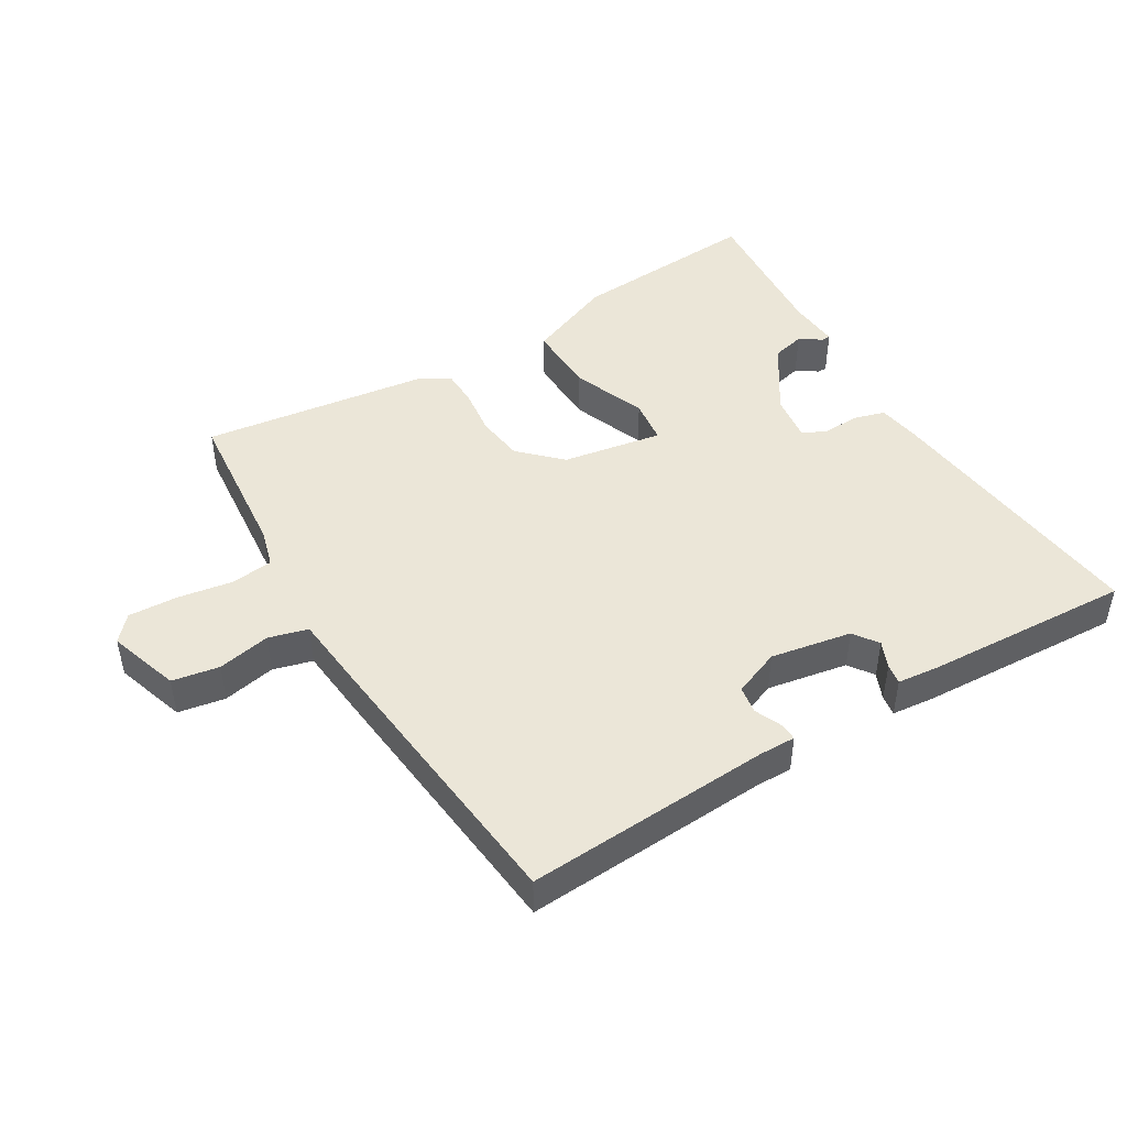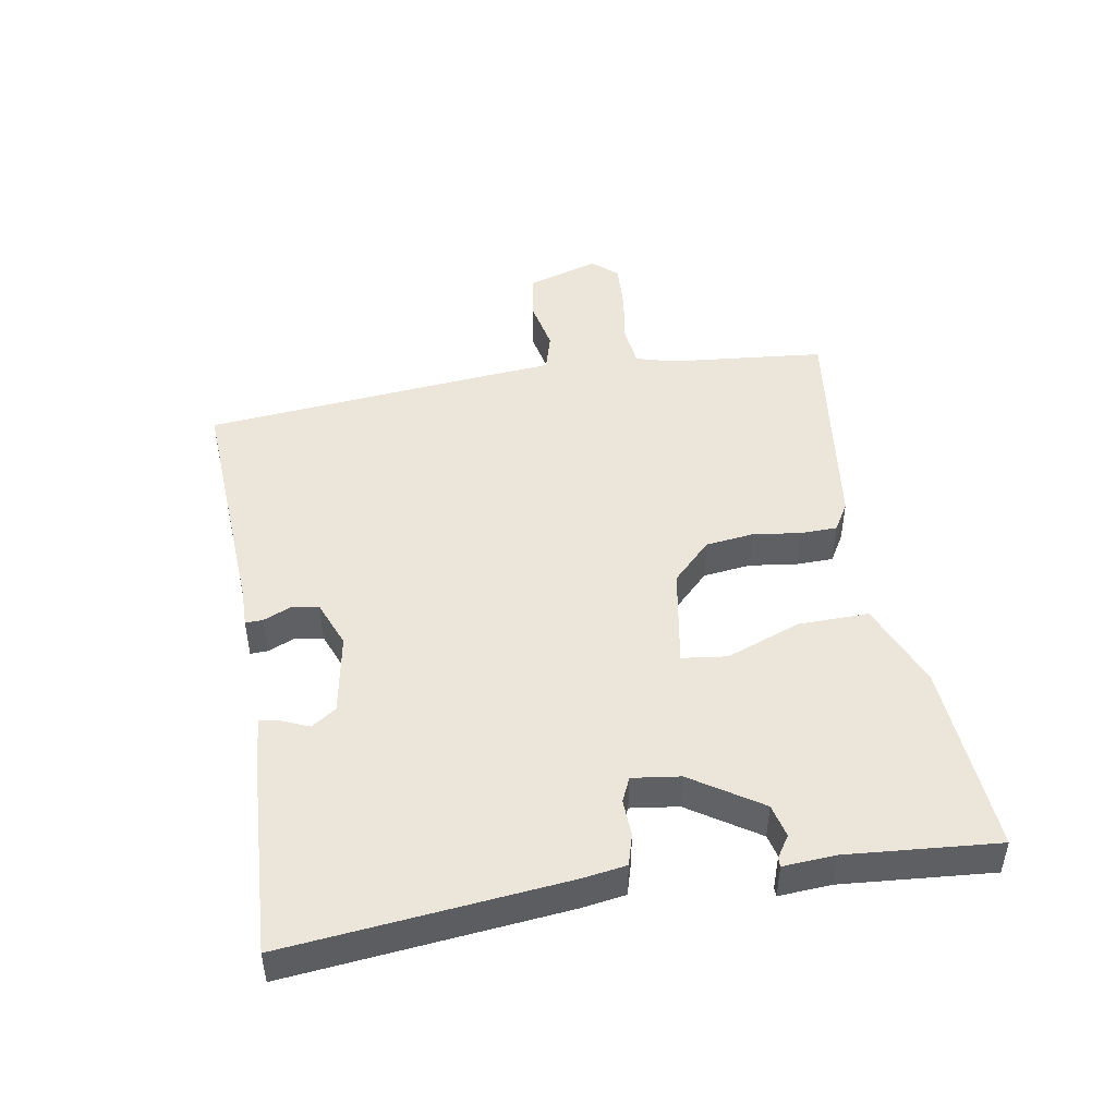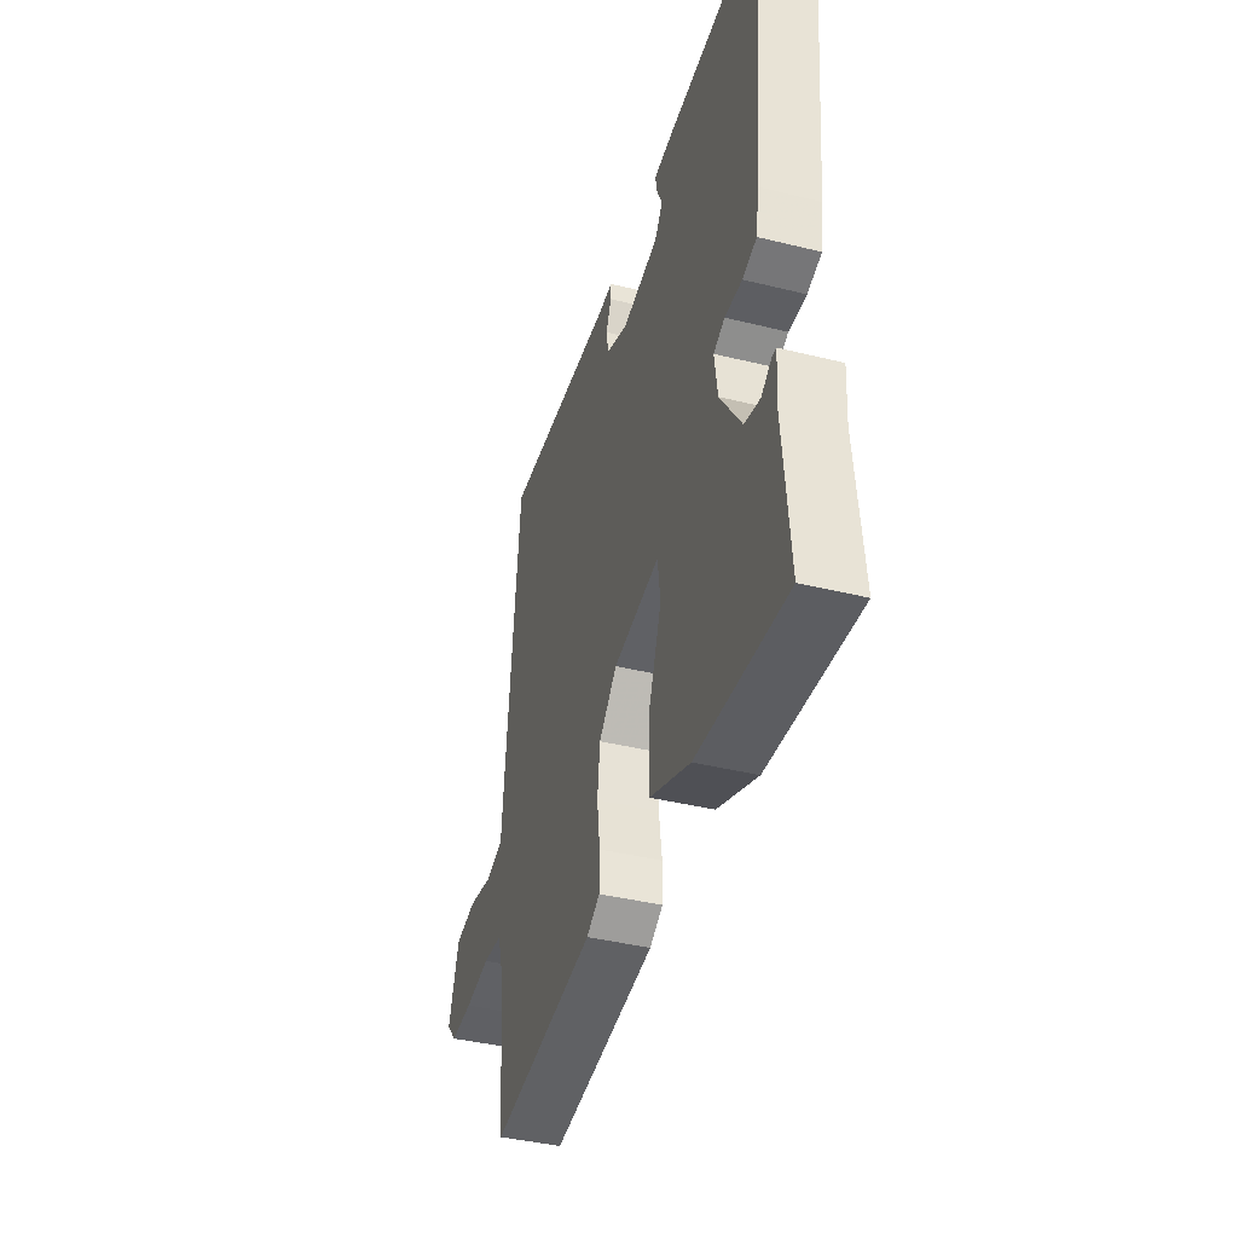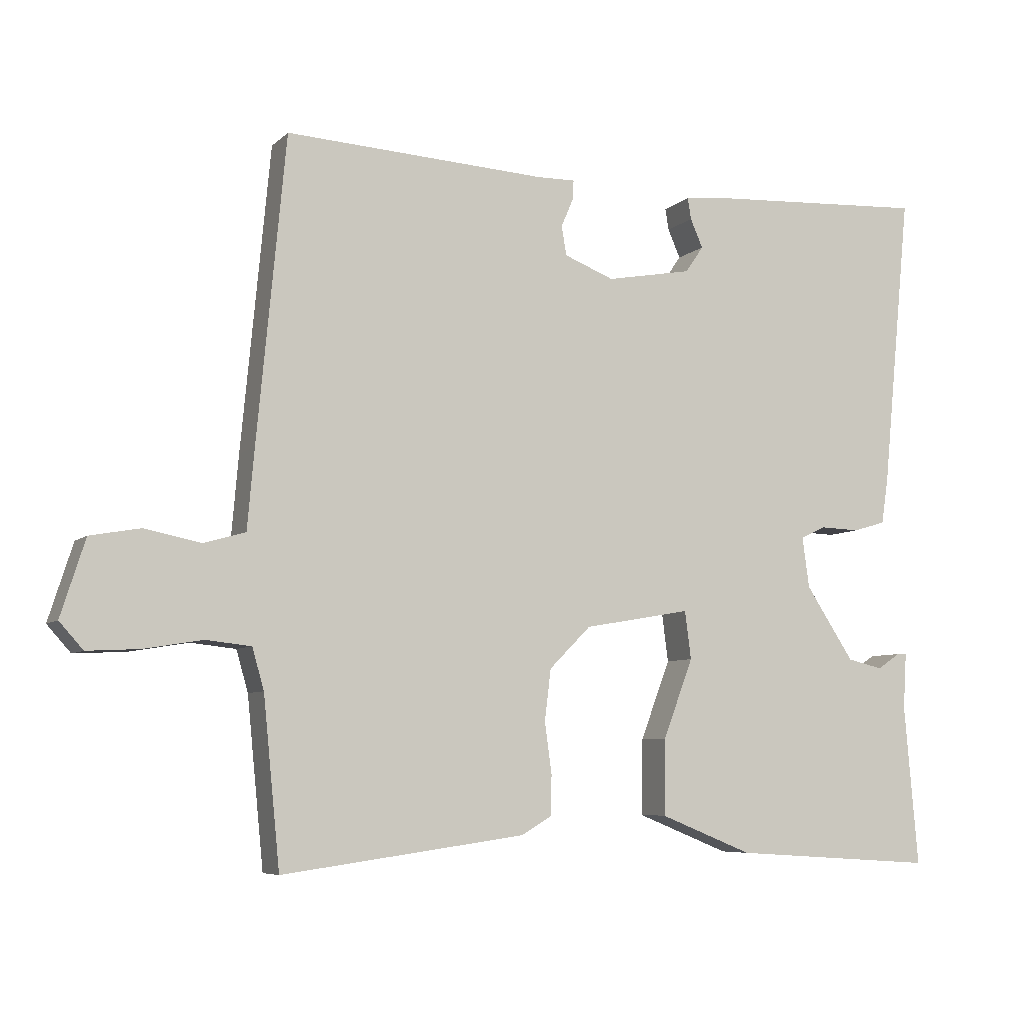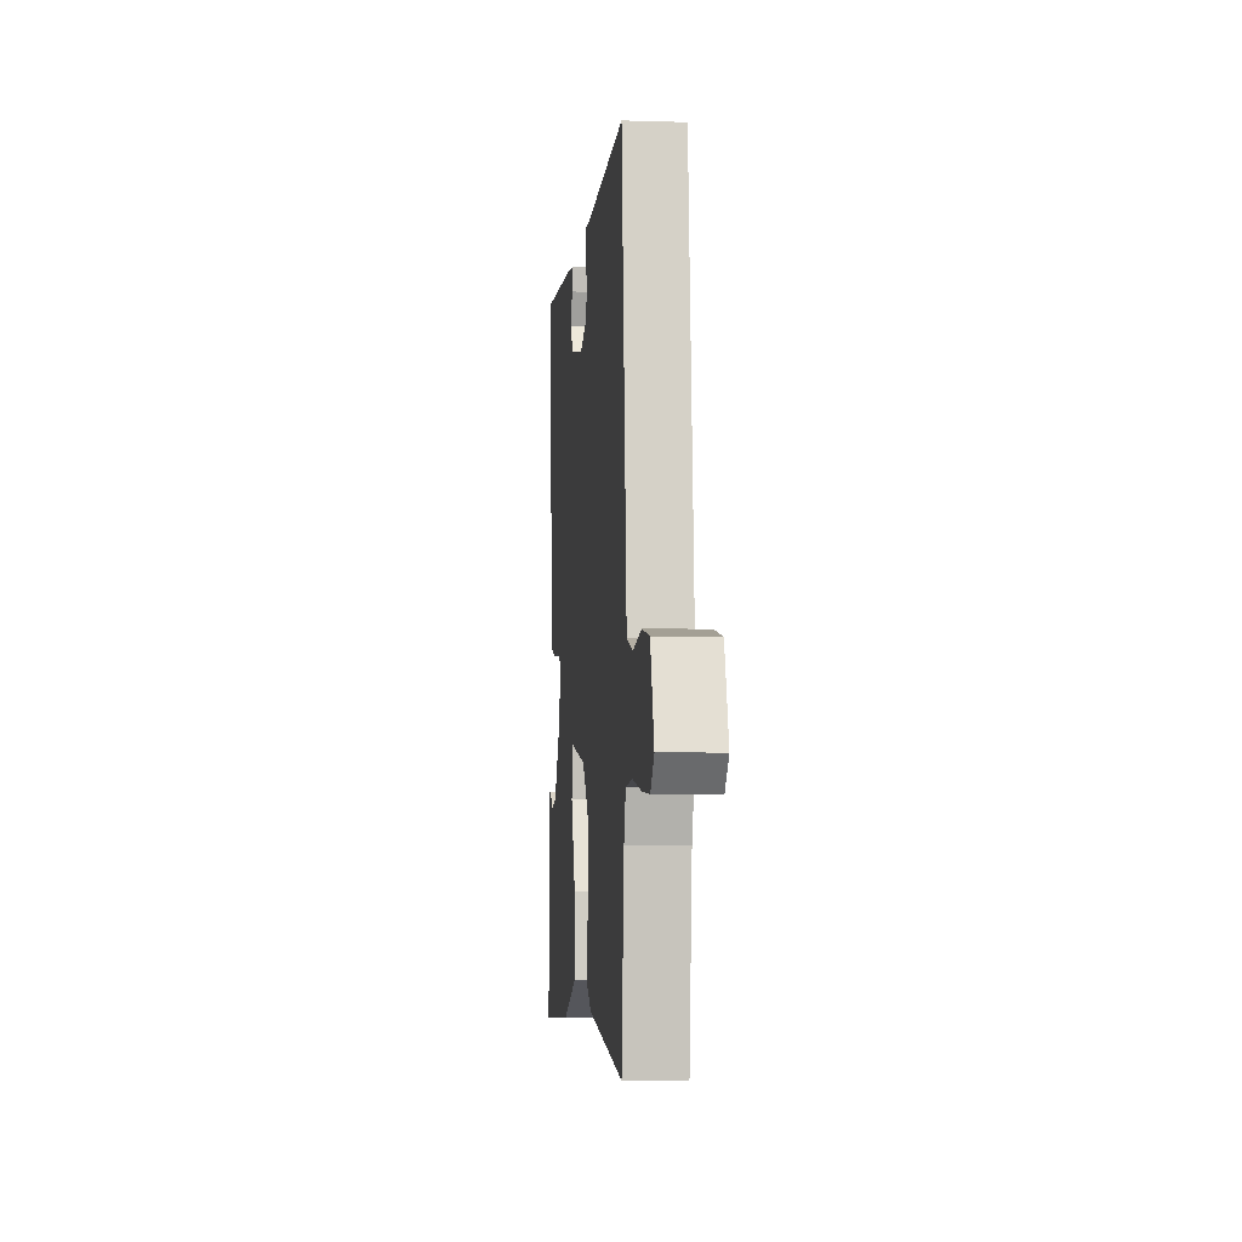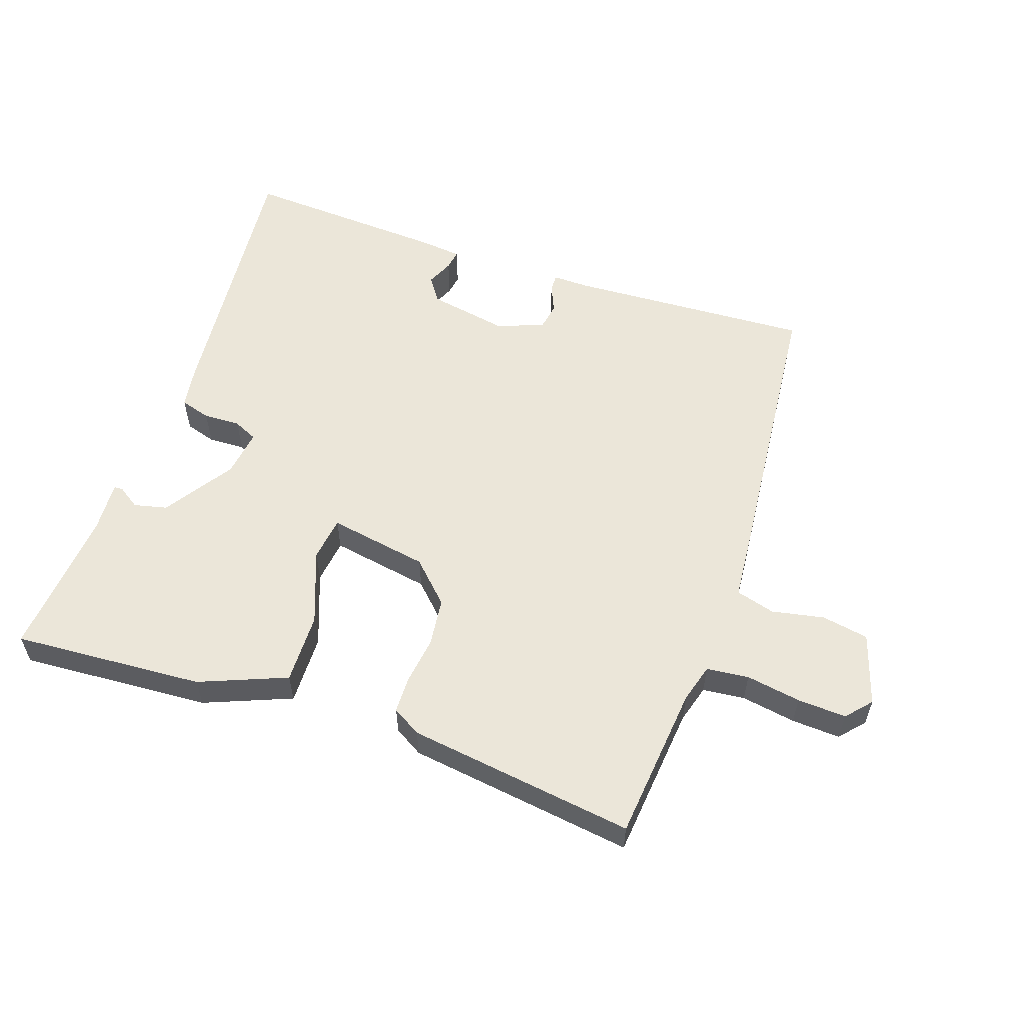
<metadata>
{"format":"obj","ext":"obj","renderer":"f3d","projection":"perspective","resolution":1024,"background":"white","views":[{"elev":46.2,"azim":-31.3,"up":"+Y"},{"elev":47.0,"azim":80.1,"up":"+Y"},{"elev":-40.6,"azim":73.2,"up":"+Z"},{"elev":-6.7,"azim":-24.2,"up":"+Z"},{"elev":-4.6,"azim":-95.8,"up":"+Z"},{"elev":56.7,"azim":-161.1,"up":"+Y"}]}
</metadata>
<code>
v -0.5 0.07 -0.5
v -0.524 0.07 -0.26
v -0.541 0.07 -0.201
v -0.606 0.07 -0.194
v -0.69 0.07 -0.208
v -0.765 0.07 -0.212
v -0.799 0.07 -0.174
v -0.764 0.07 -0.064
v -0.692 0.07 -0.051
v -0.611 0.07 -0.067
v -0.551 0.07 -0.05
v -0.541 0.07 0.065
v -0.5 0.07 0.5
v -0.124 0.07 0.48
v -0.068 0.07 0.481
v -0.069 0.07 0.454
v -0.087 0.07 0.412
v -0.08 0.07 0.37
v -0.008 0.07 0.342
v 0.116 0.07 0.365
v 0.142 0.07 0.403
v 0.124 0.07 0.444
v 0.119 0.07 0.475
v 0.183 0.07 0.482
v 0.5 0.07 0.5
v 0.458 0.07 0.075
v 0.448 0.07 0.009
v 0.401 0.07 -0.005
v 0.344 0.07 -0.003
v 0.307 0.07 -0.02
v 0.317 0.07 -0.093
v 0.387 0.07 -0.199
v 0.438 0.07 -0.211
v 0.471 0.07 -0.189
v 0.485 0.07 -0.189
v 0.48 0.07 -0.269
v 0.5 0.07 -0.5
v 0.206 0.07 -0.481
v 0.072 0.07 -0.427
v 0.074 0.07 -0.318
v 0.117 0.07 -0.204
v 0.108 0.07 -0.135
v -0.046 0.07 -0.162
v -0.106 0.07 -0.222
v -0.115 0.07 -0.296
v -0.105 0.07 -0.369
v -0.106 0.07 -0.426
v -0.15 0.07 -0.452
v -0.5 0 -0.5
v -0.524 0 -0.26
v -0.541 0 -0.201
v -0.606 0 -0.194
v -0.69 0 -0.208
v -0.765 0 -0.212
v -0.799 0 -0.174
v -0.764 0 -0.064
v -0.692 0 -0.051
v -0.611 0 -0.067
v -0.551 0 -0.05
v -0.541 0 0.065
v -0.5 0 0.5
v -0.124 0 0.48
v -0.068 0 0.481
v -0.069 0 0.454
v -0.087 0 0.412
v -0.08 0 0.37
v -0.008 0 0.342
v 0.116 0 0.365
v 0.142 0 0.403
v 0.124 0 0.444
v 0.119 0 0.475
v 0.183 0 0.482
v 0.5 0 0.5
v 0.458 0 0.075
v 0.448 0 0.009
v 0.401 0 -0.005
v 0.344 0 -0.003
v 0.307 0 -0.02
v 0.317 0 -0.093
v 0.387 0 -0.199
v 0.438 0 -0.211
v 0.471 0 -0.189
v 0.485 0 -0.189
v 0.48 0 -0.269
v 0.5 0 -0.5
v 0.206 0 -0.481
v 0.072 0 -0.427
v 0.074 0 -0.318
v 0.117 0 -0.204
v 0.108 0 -0.135
v -0.046 0 -0.162
v -0.106 0 -0.222
v -0.115 0 -0.296
v -0.105 0 -0.369
v -0.106 0 -0.426
v -0.15 0 -0.452
f 48 1 2
f 47 48 2
f 46 47 2
f 45 46 2
f 44 45 2 3
f 43 44 3 4
f 42 43 4
f 39 40 41
f 38 39 41
f 37 38 41
f 36 37 41
f 36 41 42
f 33 34 35 36
f 32 33 36 42
f 31 32 42
f 30 31 42 4
f 27 28 29
f 26 27 29
f 25 26 29
f 24 25 29
f 23 24 29
f 22 23 29
f 21 22 29
f 20 21 29 30
f 4 5 6
f 30 4 6
f 20 30 6
f 19 20 6
f 14 15 16 17
f 14 17 18
f 13 14 18
f 12 13 18
f 11 12 18
f 8 9 10
f 7 8 10
f 6 7 10
f 6 10 11
f 19 6 11
f 11 18 19
f 50 49 96
f 50 96 95
f 50 95 94
f 50 94 93
f 51 50 93 92
f 52 51 92 91
f 52 91 90
f 89 88 87
f 89 87 86
f 89 86 85
f 89 85 84
f 90 89 84
f 84 83 82 81
f 90 84 81 80
f 90 80 79
f 52 90 79 78
f 77 76 75
f 77 75 74
f 77 74 73
f 77 73 72
f 77 72 71
f 77 71 70
f 77 70 69
f 78 77 69 68
f 54 53 52
f 54 52 78
f 54 78 68
f 54 68 67
f 65 64 63 62
f 66 65 62
f 66 62 61
f 66 61 60
f 66 60 59
f 58 57 56
f 58 56 55
f 58 55 54
f 59 58 54
f 59 54 67
f 67 66 59
f 1 49 50 2
f 2 50 51 3
f 3 51 52 4
f 4 52 53 5
f 5 53 54 6
f 6 54 55 7
f 7 55 56 8
f 8 56 57 9
f 9 57 58 10
f 10 58 59 11
f 11 59 60 12
f 12 60 61 13
f 13 61 62 14
f 14 62 63 15
f 15 63 64 16
f 16 64 65 17
f 17 65 66 18
f 18 66 67 19
f 19 67 68 20
f 20 68 69 21
f 21 69 70 22
f 22 70 71 23
f 23 71 72 24
f 24 72 73 25
f 25 73 74 26
f 26 74 75 27
f 27 75 76 28
f 28 76 77 29
f 29 77 78 30
f 30 78 79 31
f 31 79 80 32
f 32 80 81 33
f 33 81 82 34
f 34 82 83 35
f 35 83 84 36
f 36 84 85 37
f 37 85 86 38
f 38 86 87 39
f 39 87 88 40
f 40 88 89 41
f 41 89 90 42
f 42 90 91 43
f 43 91 92 44
f 44 92 93 45
f 45 93 94 46
f 46 94 95 47
f 47 95 96 48
f 48 96 49 1

</code>
